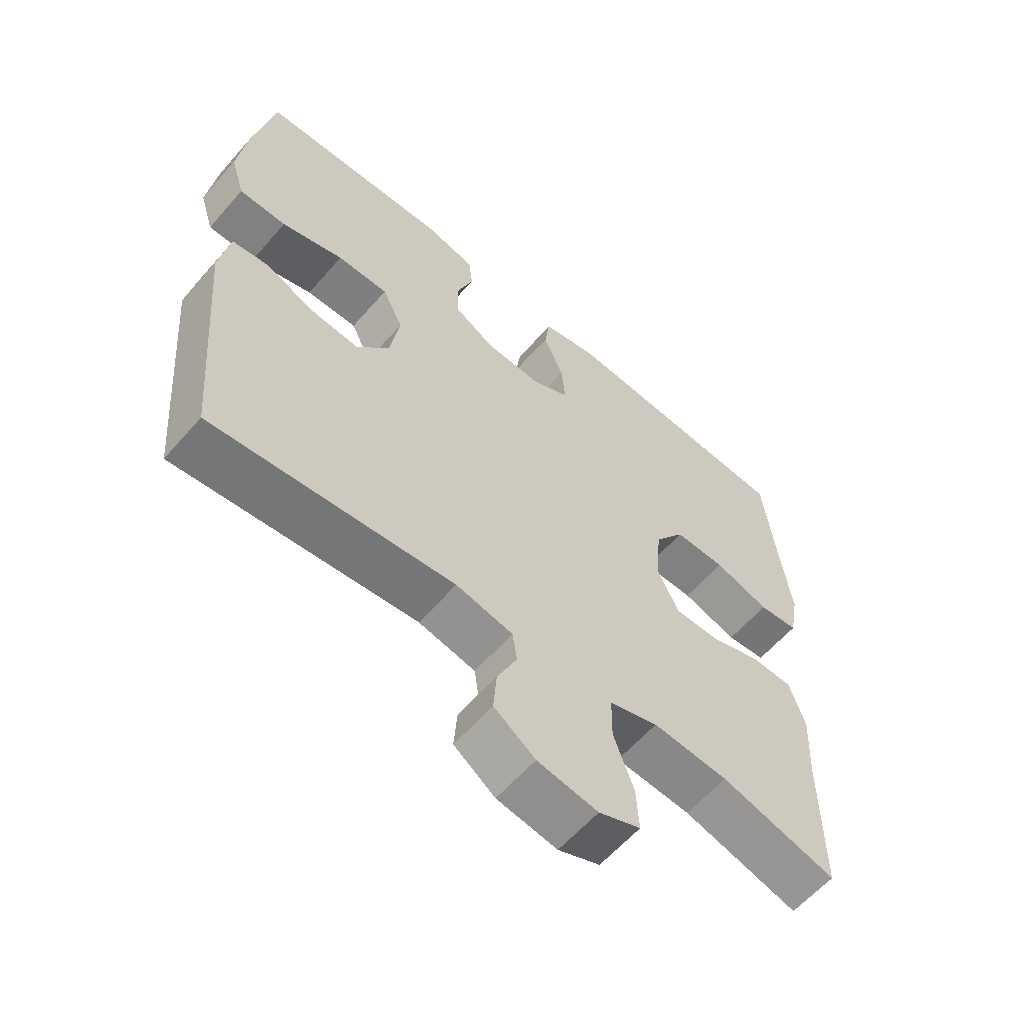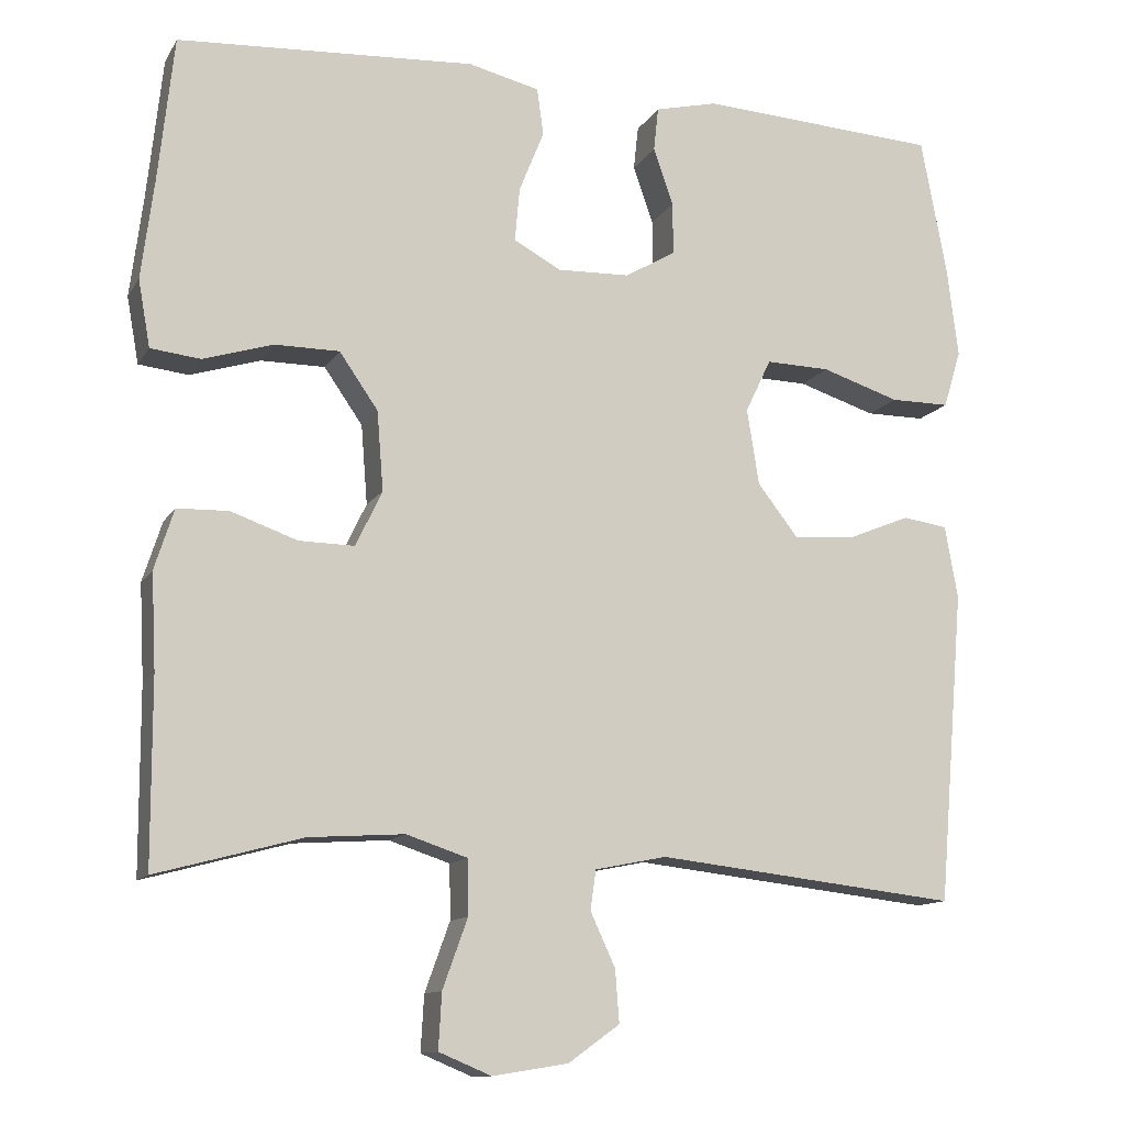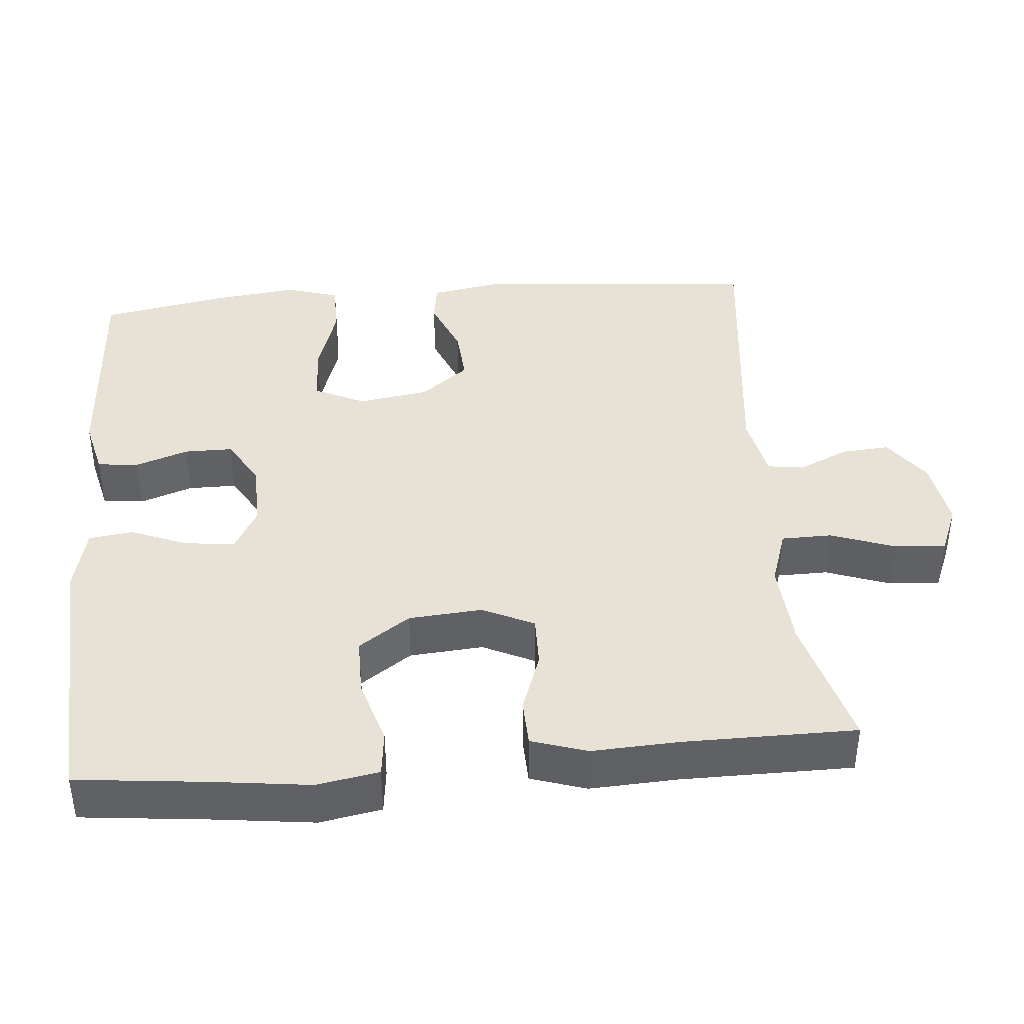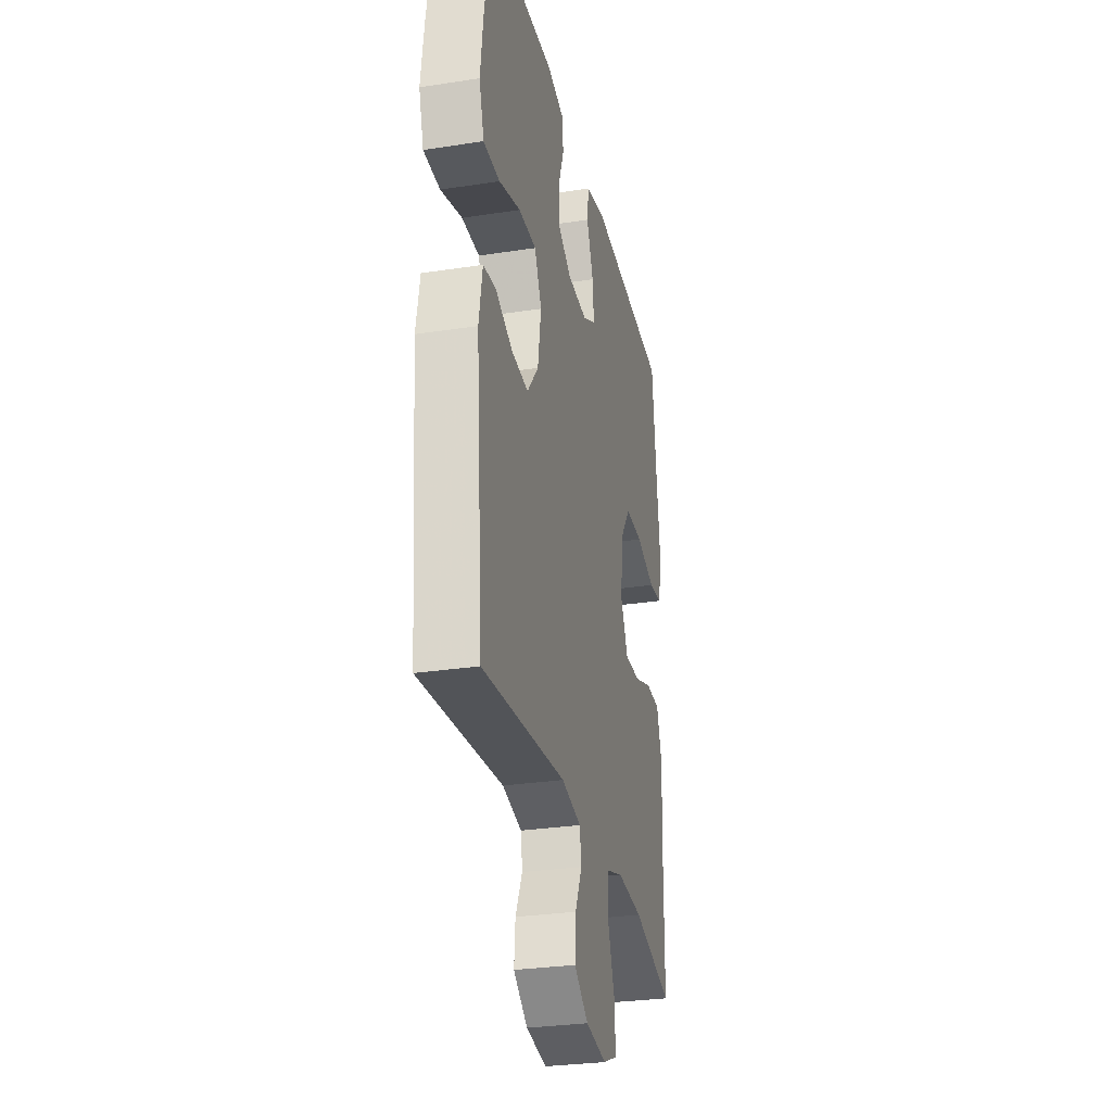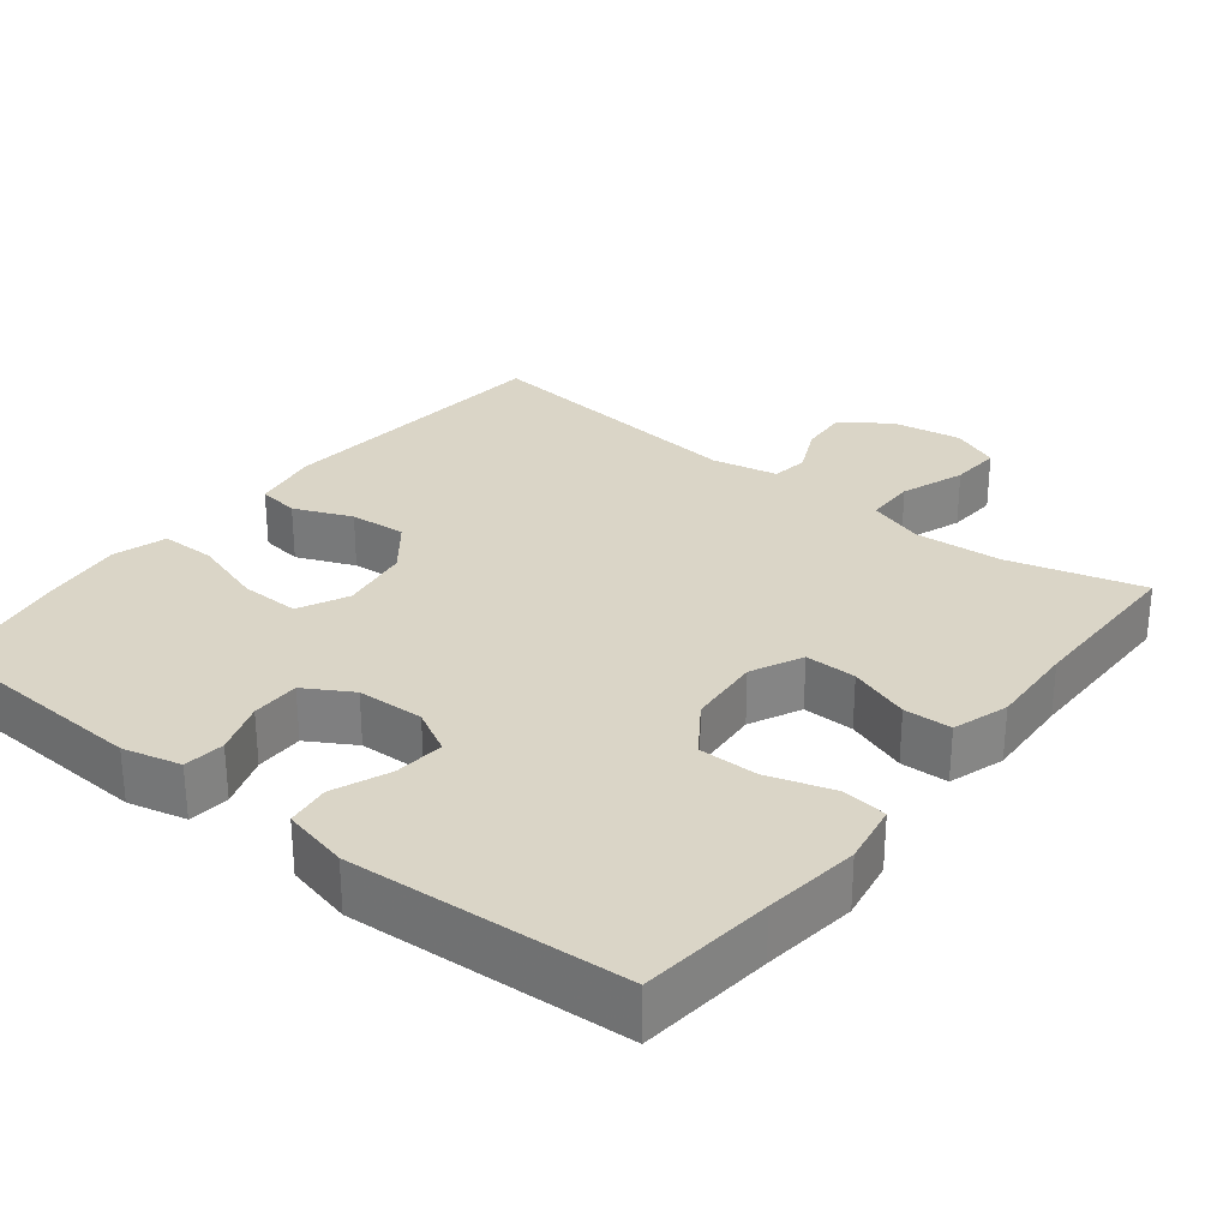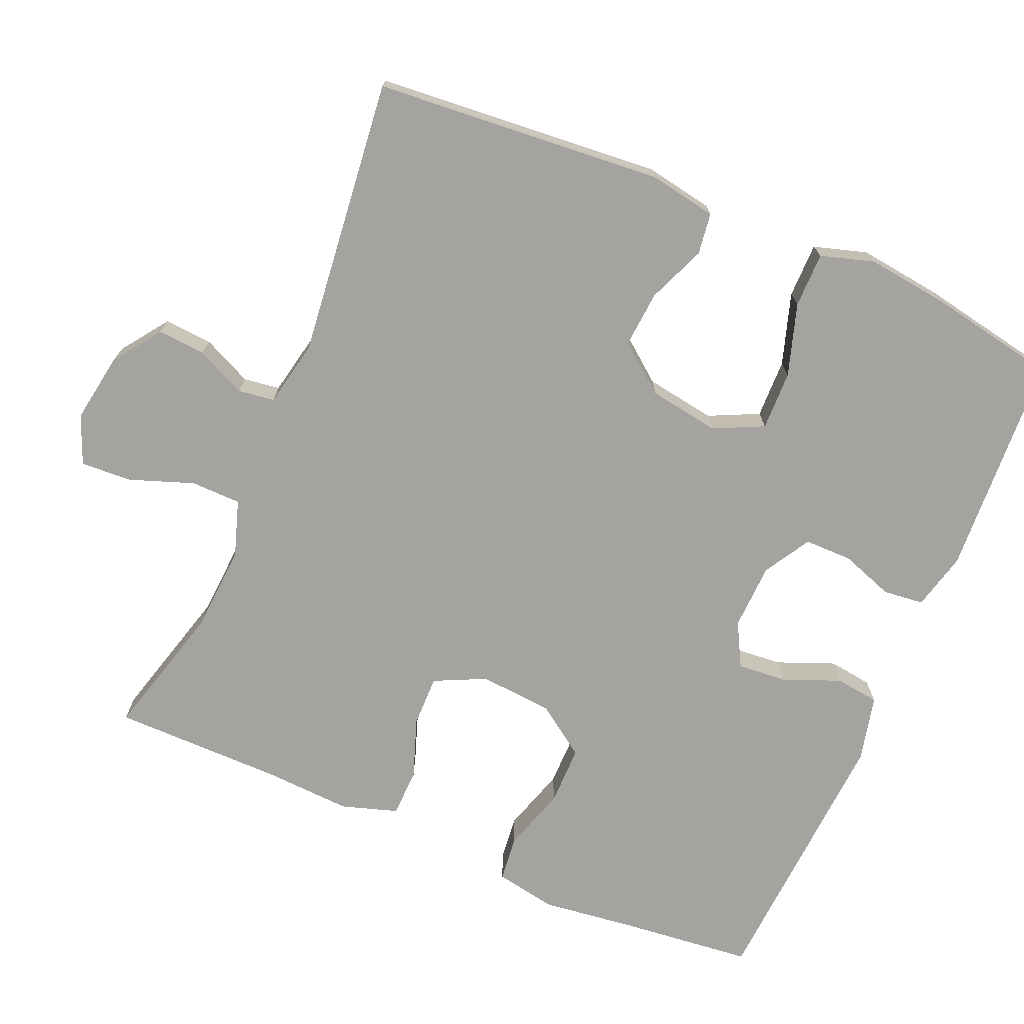
<metadata>
{"format":"obj","ext":"obj","renderer":"f3d","projection":"perspective","resolution":1024,"background":"white","views":[{"elev":-60.5,"azim":-40.9,"up":"+Z"},{"elev":-12.3,"azim":160.0,"up":"+Z"},{"elev":40.5,"azim":85.1,"up":"+Y"},{"elev":-29.4,"azim":-77.2,"up":"+Z"},{"elev":29.0,"azim":38.3,"up":"+Y"},{"elev":-72.8,"azim":-113.2,"up":"+Y"}]}
</metadata>
<code>
v -0.5 0.07 -0.5
v -0.533 0.07 -0.111
v -0.517 0.07 -0.02
v -0.461 0.07 -0.012
v -0.383 0.07 -0.044
v -0.307 0.07 -0.05
v -0.256 0.07 0.015
v -0.241 0.07 0.11
v -0.273 0.07 0.177
v -0.353 0.07 0.175
v -0.45 0.07 0.144
v -0.524 0.07 0.144
v -0.546 0.07 0.216
v -0.532 0.07 0.33
v -0.5 0.07 0.5
v -0.201 0.07 0.517
v -0.123 0.07 0.498
v -0.117 0.07 0.443
v -0.142 0.07 0.372
v -0.142 0.07 0.307
v -0.079 0.07 0.27
v 0.011 0.07 0.267
v 0.07 0.07 0.299
v 0.064 0.07 0.366
v 0.033 0.07 0.443
v 0.041 0.07 0.502
v 0.13 0.07 0.523
v 0.5 0.07 0.5
v 0.519 0.07 0.322
v 0.535 0.07 0.195
v 0.52 0.07 0.112
v 0.458 0.07 0.105
v 0.371 0.07 0.132
v 0.291 0.07 0.132
v 0.243 0.07 0.063
v 0.235 0.07 -0.036
v 0.268 0.07 -0.105
v 0.337 0.07 -0.104
v 0.419 0.07 -0.075
v 0.483 0.07 -0.077
v 0.507 0.07 -0.152
v 0.501 0.07 -0.27
v 0.5 0.07 -0.5
v 0.319 0.07 -0.451
v 0.201 0.07 -0.443
v 0.125 0.07 -0.468
v 0.124 0.07 -0.536
v 0.155 0.07 -0.622
v 0.159 0.07 -0.691
v 0.094 0.07 -0.718
v 0 0.07 -0.703
v -0.064 0.07 -0.657
v -0.059 0.07 -0.592
v -0.028 0.07 -0.525
v -0.035 0.07 -0.476
v -0.124 0.07 -0.458
v -0.5 0 -0.5
v -0.533 0 -0.111
v -0.517 0 -0.02
v -0.461 0 -0.012
v -0.383 0 -0.044
v -0.307 0 -0.05
v -0.256 0 0.015
v -0.241 0 0.11
v -0.273 0 0.177
v -0.353 0 0.175
v -0.45 0 0.144
v -0.524 0 0.144
v -0.546 0 0.216
v -0.532 0 0.33
v -0.5 0 0.5
v -0.201 0 0.517
v -0.123 0 0.498
v -0.117 0 0.443
v -0.142 0 0.372
v -0.142 0 0.307
v -0.079 0 0.27
v 0.011 0 0.267
v 0.07 0 0.299
v 0.064 0 0.366
v 0.033 0 0.443
v 0.041 0 0.502
v 0.13 0 0.523
v 0.5 0 0.5
v 0.519 0 0.322
v 0.535 0 0.195
v 0.52 0 0.112
v 0.458 0 0.105
v 0.371 0 0.132
v 0.291 0 0.132
v 0.243 0 0.063
v 0.235 0 -0.036
v 0.268 0 -0.105
v 0.337 0 -0.104
v 0.419 0 -0.075
v 0.483 0 -0.077
v 0.507 0 -0.152
v 0.501 0 -0.27
v 0.5 0 -0.5
v 0.319 0 -0.451
v 0.201 0 -0.443
v 0.125 0 -0.468
v 0.124 0 -0.536
v 0.155 0 -0.622
v 0.159 0 -0.691
v 0.094 0 -0.718
v 0 0 -0.703
v -0.064 0 -0.657
v -0.059 0 -0.592
v -0.028 0 -0.525
v -0.035 0 -0.476
v -0.124 0 -0.458
f 51 52 53 54
f 51 54 55
f 50 51 55
f 47 48 49 50
f 46 47 50 55
f 45 46 55 56
f 42 43 44
f 42 44 45
f 41 42 45 56
f 38 39 40 41
f 37 38 41 56
f 30 31 32 33
f 29 30 33 34
f 28 29 34
f 27 28 34 35
f 24 25 26 27
f 23 24 27 35
f 16 17 18 19
f 16 19 20
f 15 16 20
f 14 15 20 21
f 10 11 12 13
f 9 10 13 14
f 2 3 4 5
f 2 5 6
f 1 2 6
f 36 37 56 1
f 22 23 35 36
f 21 22 36 1
f 9 14 21
f 8 9 21
f 7 8 21
f 1 6 7
f 1 7 21
f 110 109 108 107
f 111 110 107
f 111 107 106
f 106 105 104 103
f 111 106 103 102
f 112 111 102 101
f 100 99 98
f 101 100 98
f 112 101 98 97
f 97 96 95 94
f 112 97 94 93
f 89 88 87 86
f 90 89 86 85
f 90 85 84
f 91 90 84 83
f 83 82 81 80
f 91 83 80 79
f 75 74 73 72
f 76 75 72
f 76 72 71
f 77 76 71 70
f 69 68 67 66
f 70 69 66 65
f 61 60 59 58
f 62 61 58
f 62 58 57
f 57 112 93 92
f 92 91 79 78
f 57 92 78 77
f 77 70 65
f 77 65 64
f 77 64 63
f 63 62 57
f 77 63 57
f 1 57 58 2
f 2 58 59 3
f 3 59 60 4
f 4 60 61 5
f 5 61 62 6
f 6 62 63 7
f 7 63 64 8
f 8 64 65 9
f 9 65 66 10
f 10 66 67 11
f 11 67 68 12
f 12 68 69 13
f 13 69 70 14
f 14 70 71 15
f 15 71 72 16
f 16 72 73 17
f 17 73 74 18
f 18 74 75 19
f 19 75 76 20
f 20 76 77 21
f 21 77 78 22
f 22 78 79 23
f 23 79 80 24
f 24 80 81 25
f 25 81 82 26
f 26 82 83 27
f 27 83 84 28
f 28 84 85 29
f 29 85 86 30
f 30 86 87 31
f 31 87 88 32
f 32 88 89 33
f 33 89 90 34
f 34 90 91 35
f 35 91 92 36
f 36 92 93 37
f 37 93 94 38
f 38 94 95 39
f 39 95 96 40
f 40 96 97 41
f 41 97 98 42
f 42 98 99 43
f 43 99 100 44
f 44 100 101 45
f 45 101 102 46
f 46 102 103 47
f 47 103 104 48
f 48 104 105 49
f 49 105 106 50
f 50 106 107 51
f 51 107 108 52
f 52 108 109 53
f 53 109 110 54
f 54 110 111 55
f 55 111 112 56
f 56 112 57 1

</code>
